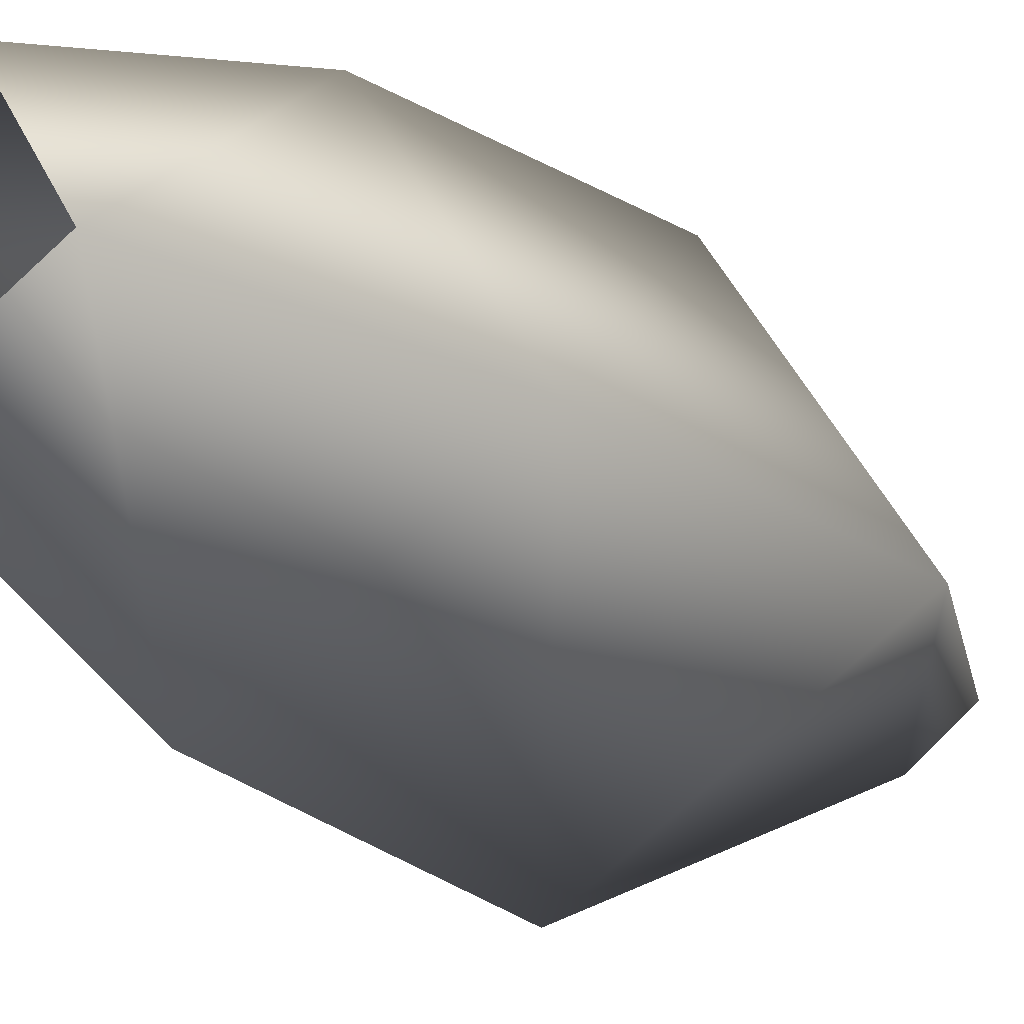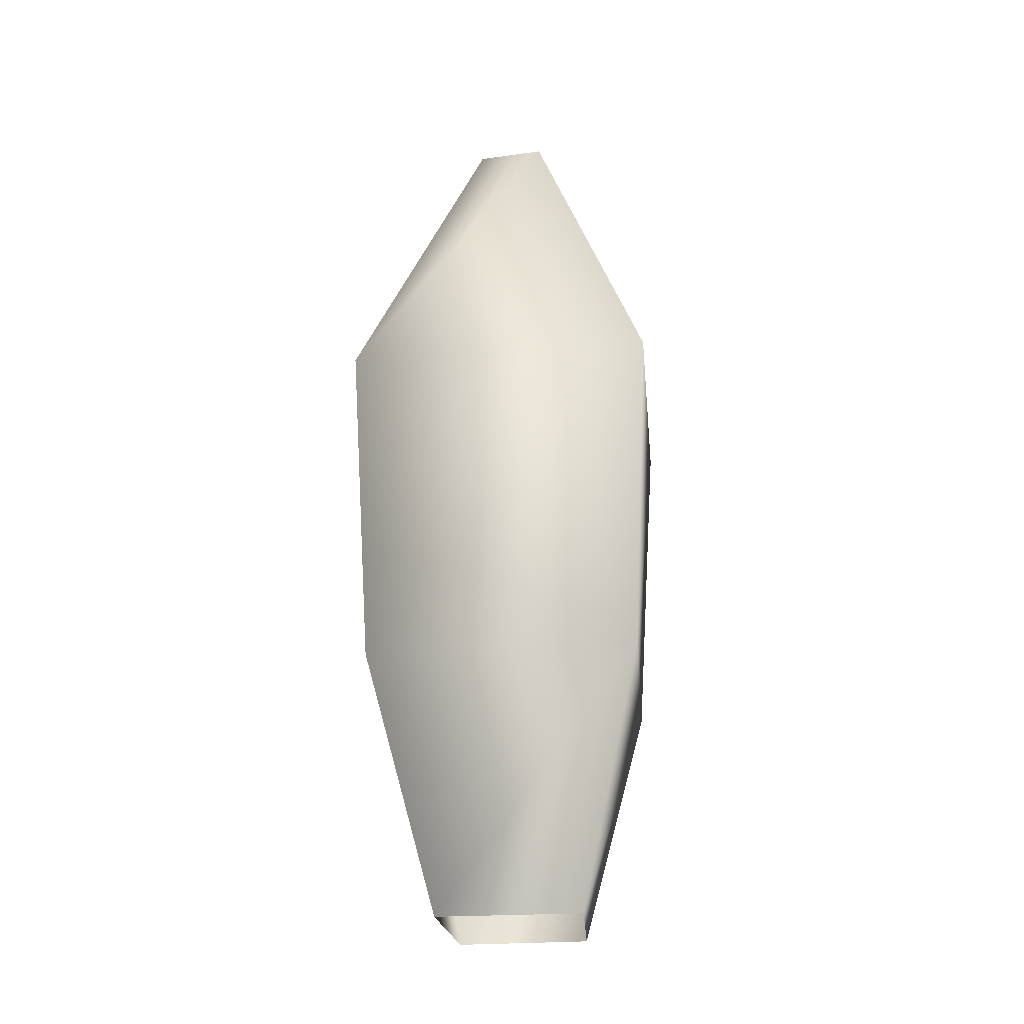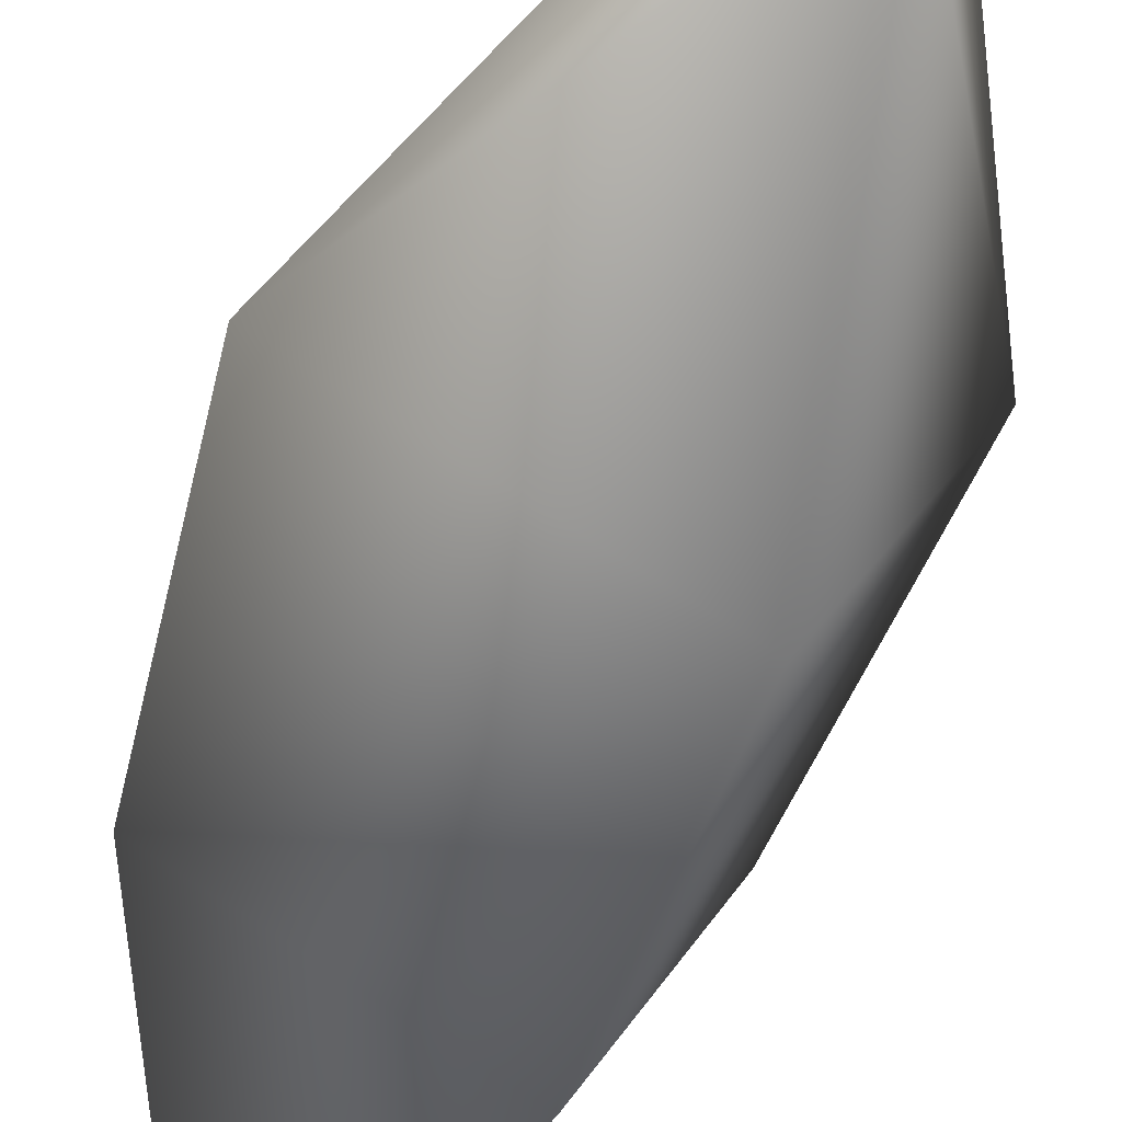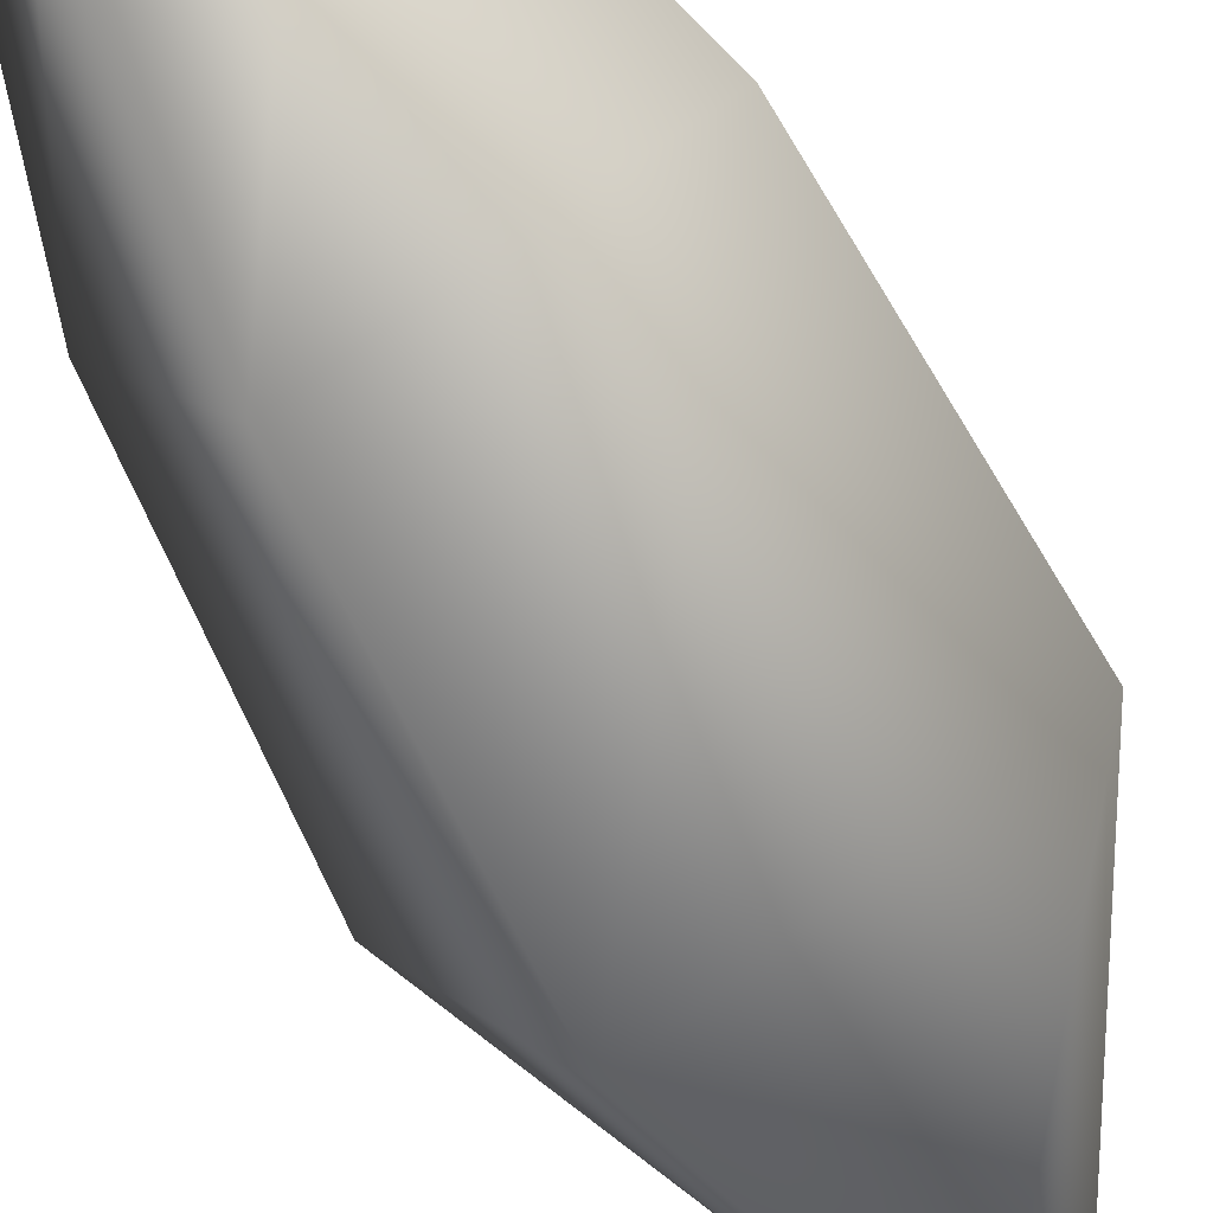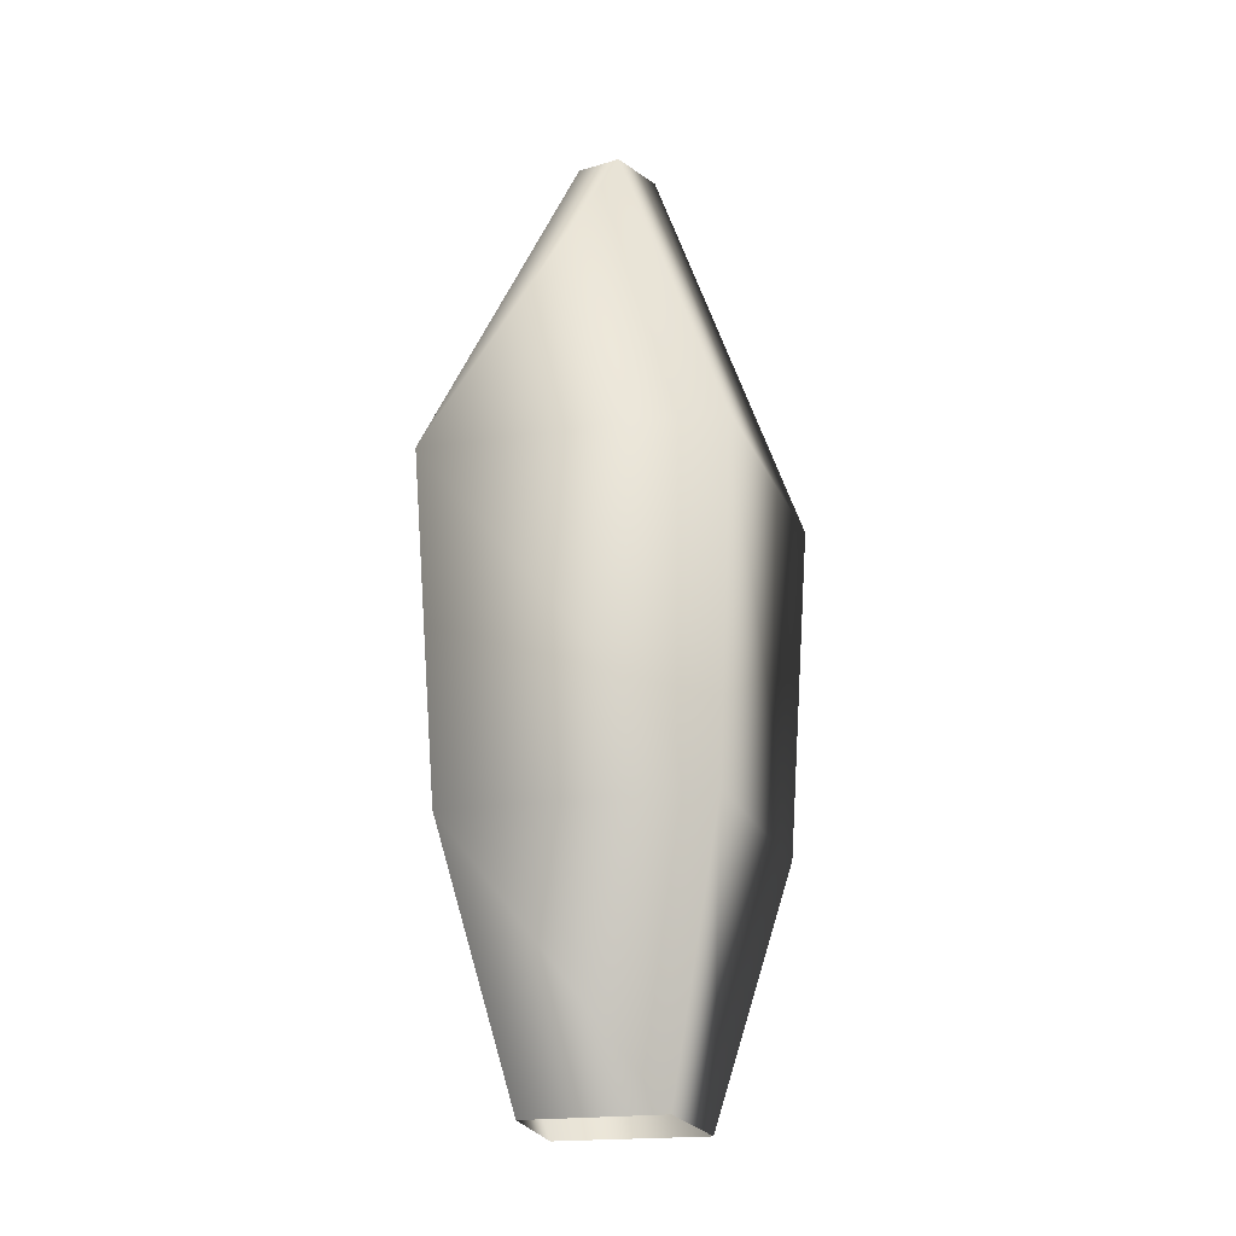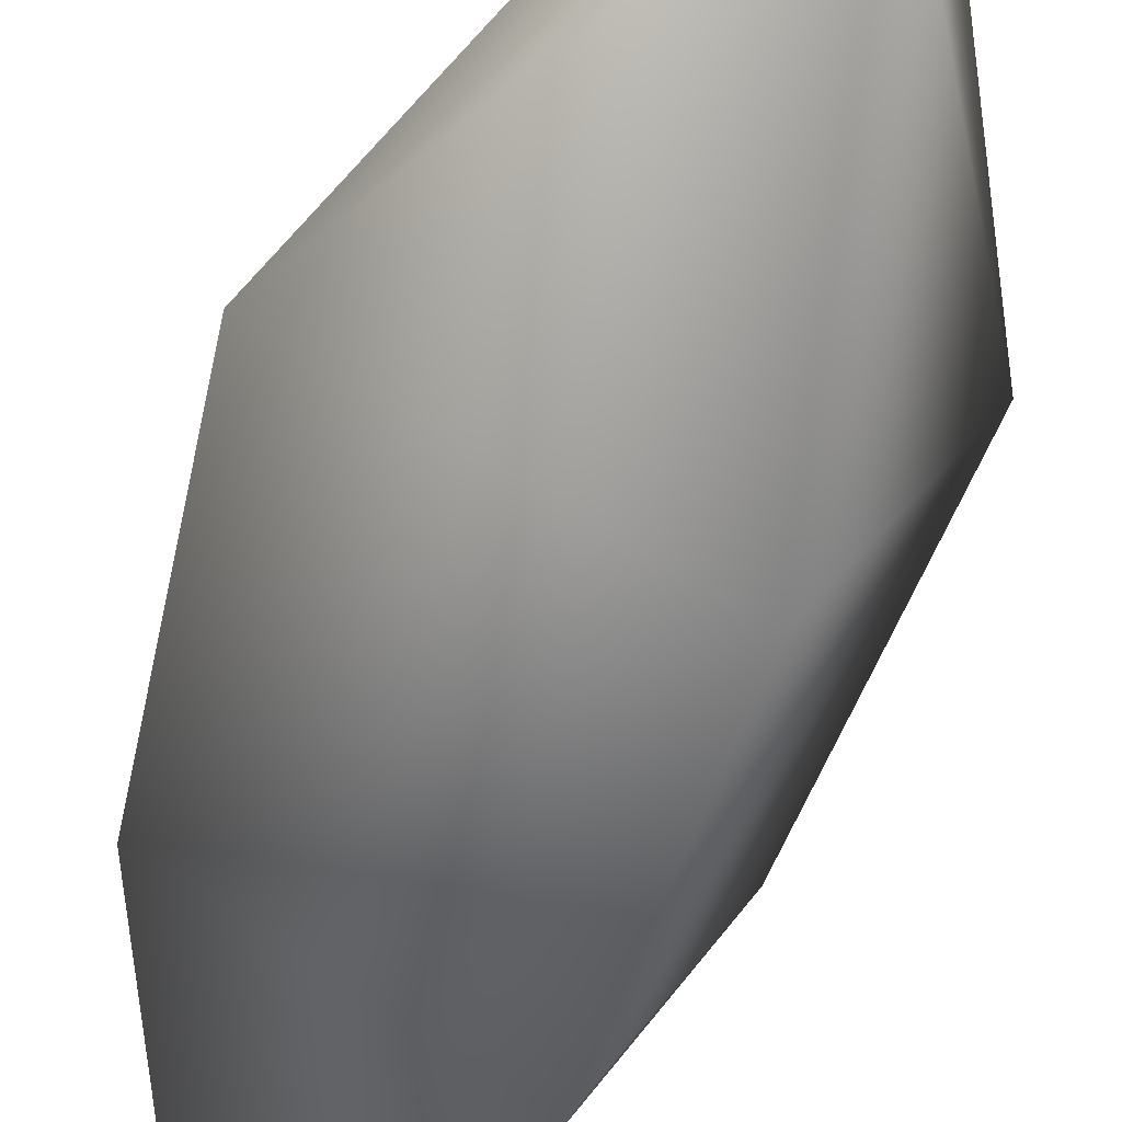
<metadata>
{"format":"obj","ext":"obj","renderer":"f3d","projection":"perspective","resolution":1024,"background":"white","views":[{"elev":-20.1,"azim":-144.6,"up":"+Y"},{"elev":-24.7,"azim":-22.3,"up":"+Z"},{"elev":-52.1,"azim":-17.4,"up":"+Y"},{"elev":-67.3,"azim":-153.2,"up":"+Y"},{"elev":-20.4,"azim":165.2,"up":"+Z"},{"elev":-55.3,"azim":-16.4,"up":"+Y"}]}
</metadata>
<code>
g Mediteranean Tree
v 0.1157 -0.247 6.247
v 0.266 0.06147 6.247
v 1.366 0.3888 3.93
v 0.04818 0.269 6.247
v -0.3323 1.384 3.925
v -0.2709 0.02901 6.247
v -1.396 -0.3055 3.936
v 0.452 -1.352 3.937
v -1.229 -0.2695 1.664
v -0.3 1.202 1.658
v 0.4166 -1.181 1.665
v -0.6437 -0.1419 -0.08321
v -0.1582 0.6398 -0.08073
v 0.242 -0.6131 -0.08232
v 1.187 0.3389 1.66
v 0.63 0.1927 -0.07991
v 0.02465 0.1252 6.247
v -0.2709 0.02901 6.247
v 0.04818 0.269 6.247
v 0.266 0.06147 6.247
v -0.08041 0.02778 6.247
v 0.1157 -0.247 6.247
v 0.1243 0.03372 6.247
v 0.05677 -0.07953 6.247
g Mediteranean Tree_0
f 3 2 1
f 4 2 3
f 5 4 3
f 6 4 5
f 6 7 1
f 7 6 5
f 7 8 1
f 8 3 1
f 9 7 5
f 8 7 9
f 10 5 3
f 10 9 5
f 11 8 9
f 8 11 3
f 12 9 10
f 11 9 12
f 13 12 10
f 14 11 12
f 15 10 3
f 13 10 15
f 11 15 3
f 11 14 15
f 16 13 15
f 14 16 15
f 19 18 17
f 20 19 17
f 18 21 17
f 18 22 21
f 23 20 17
f 22 20 23
f 21 24 17
f 24 23 17
f 24 22 23
f 22 24 21

</code>
